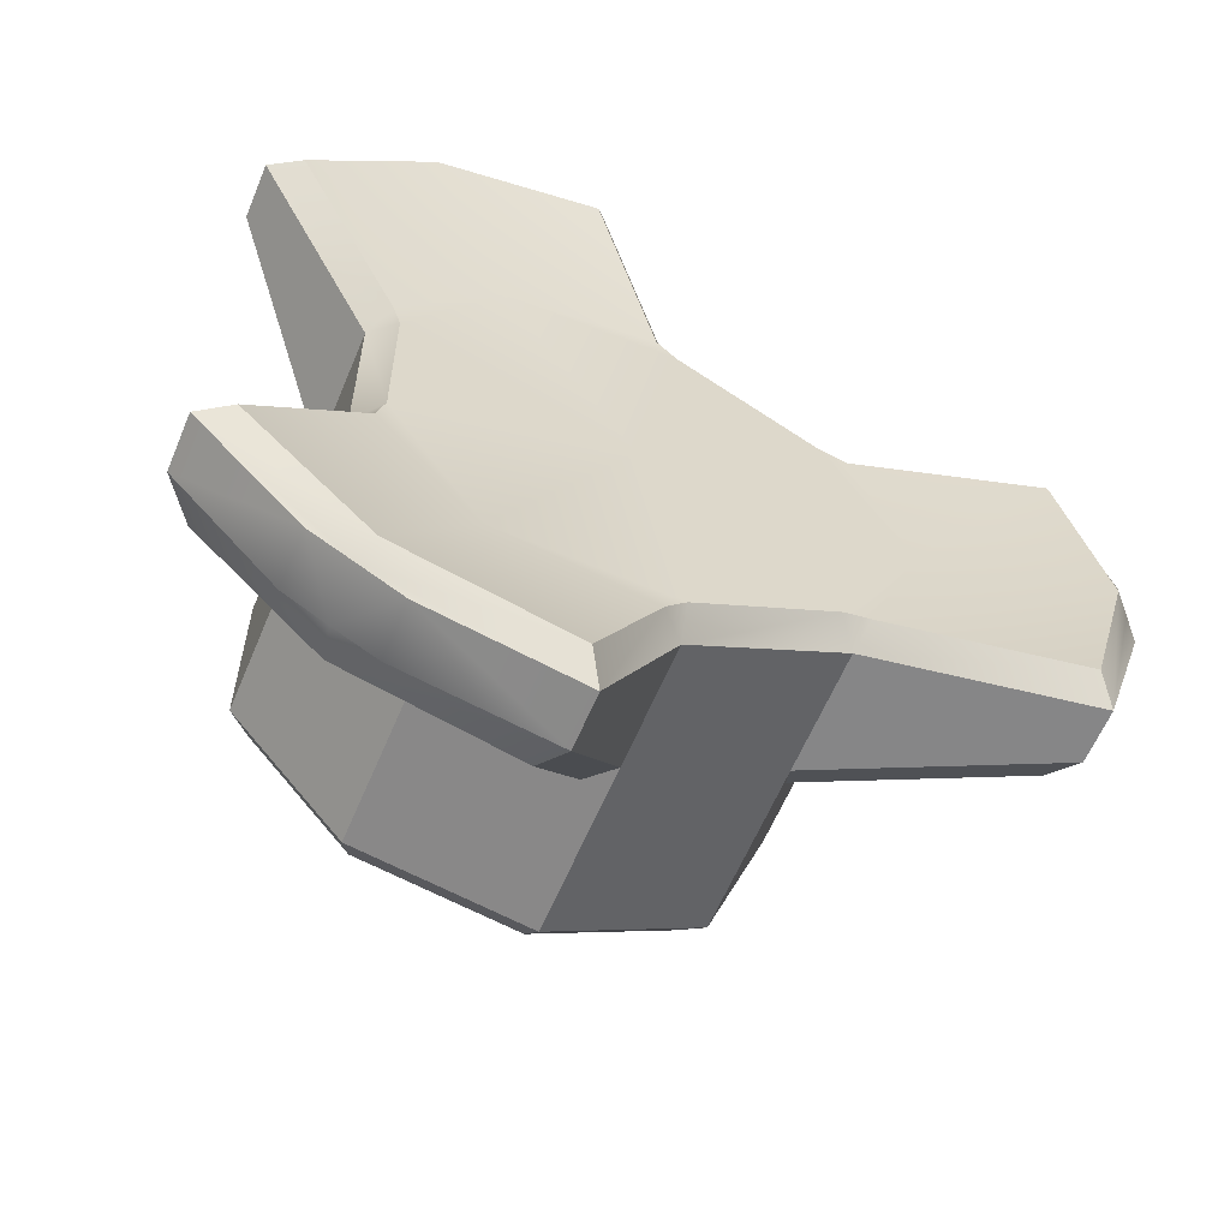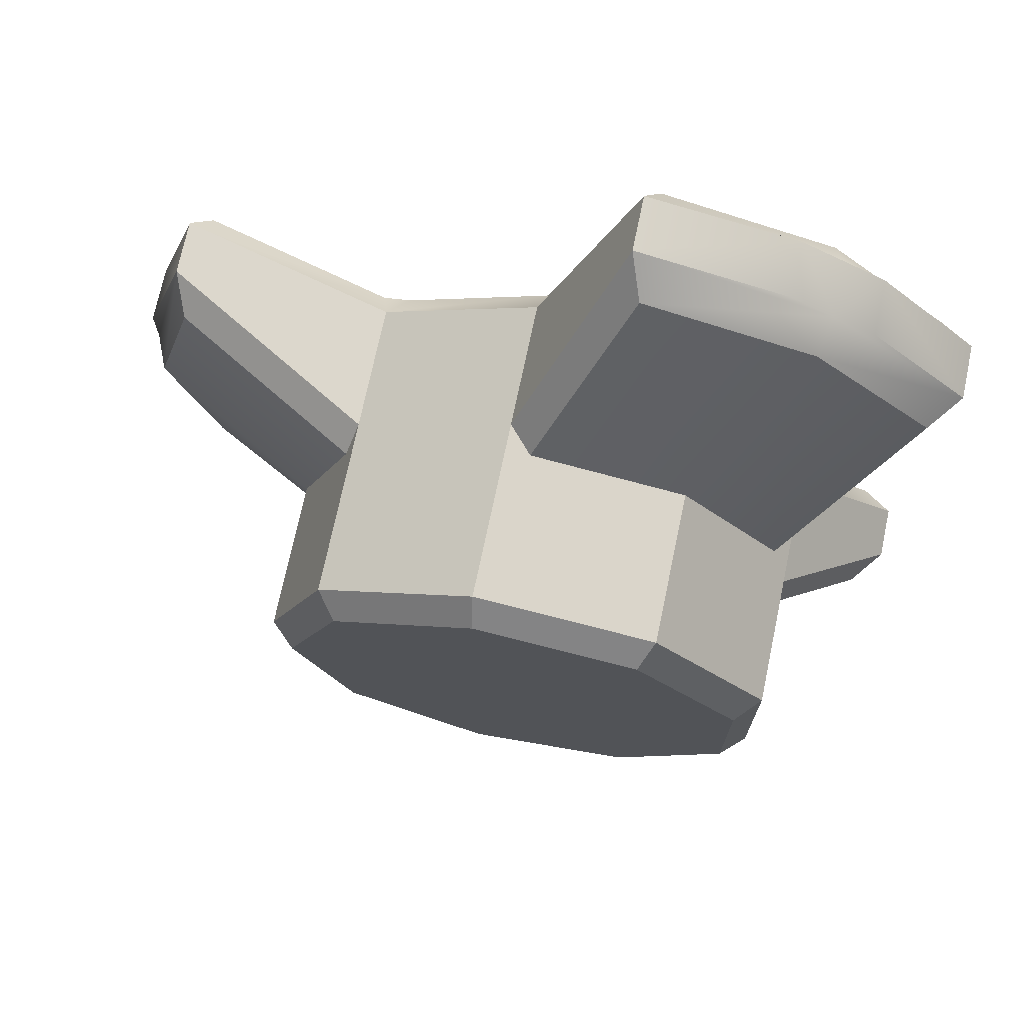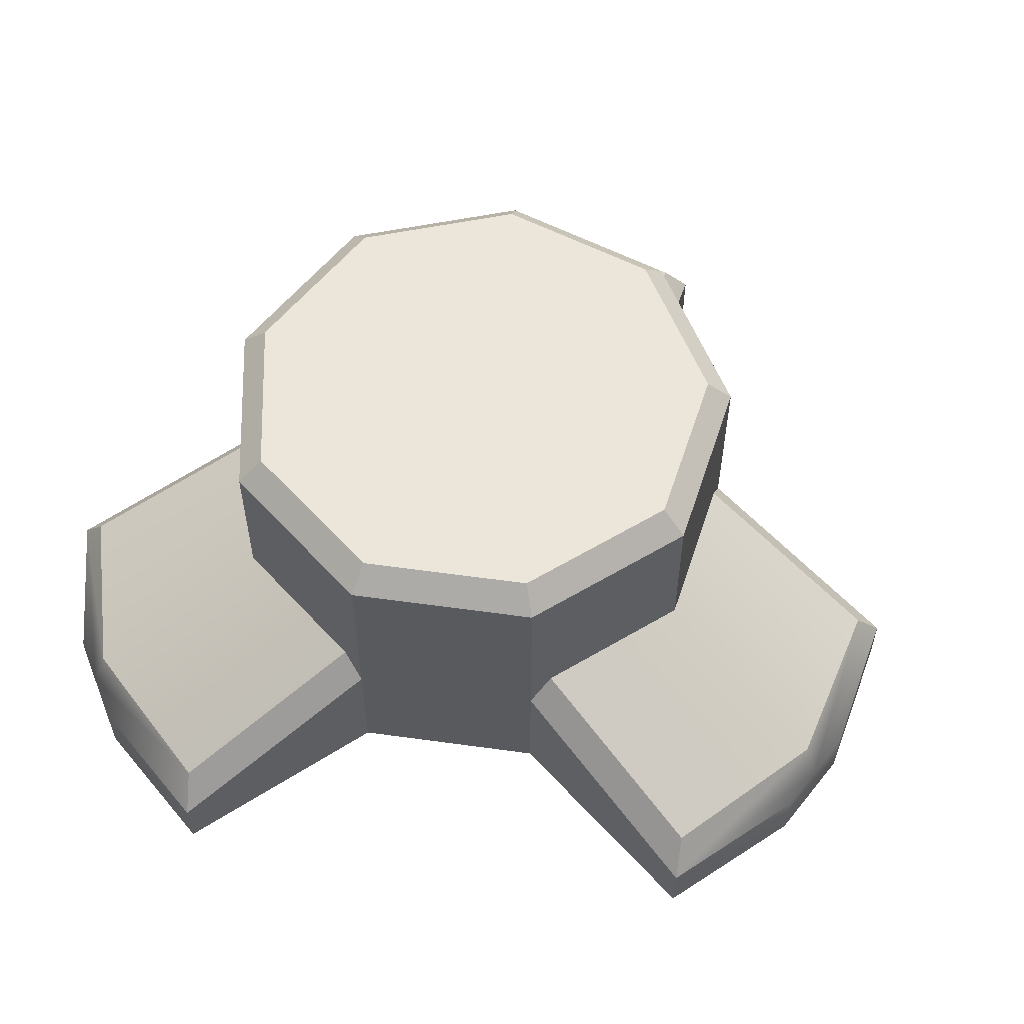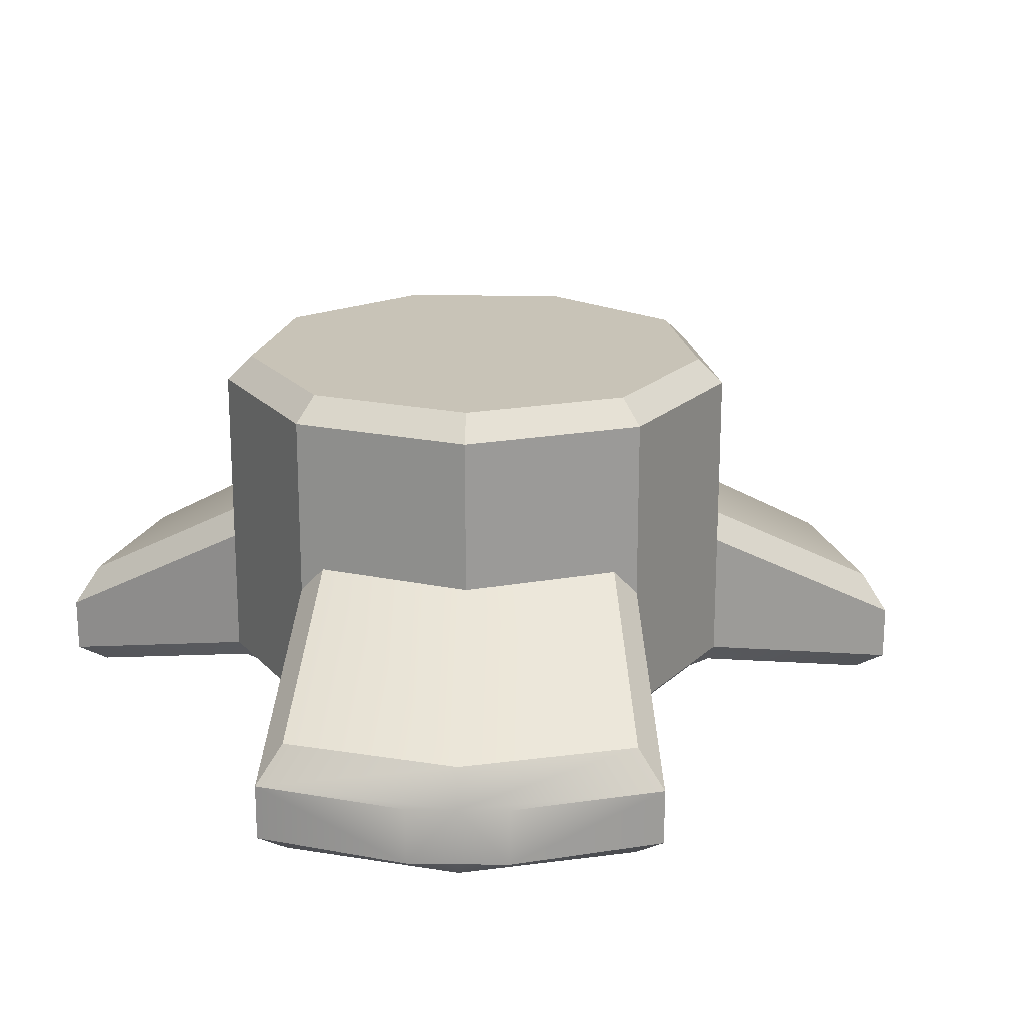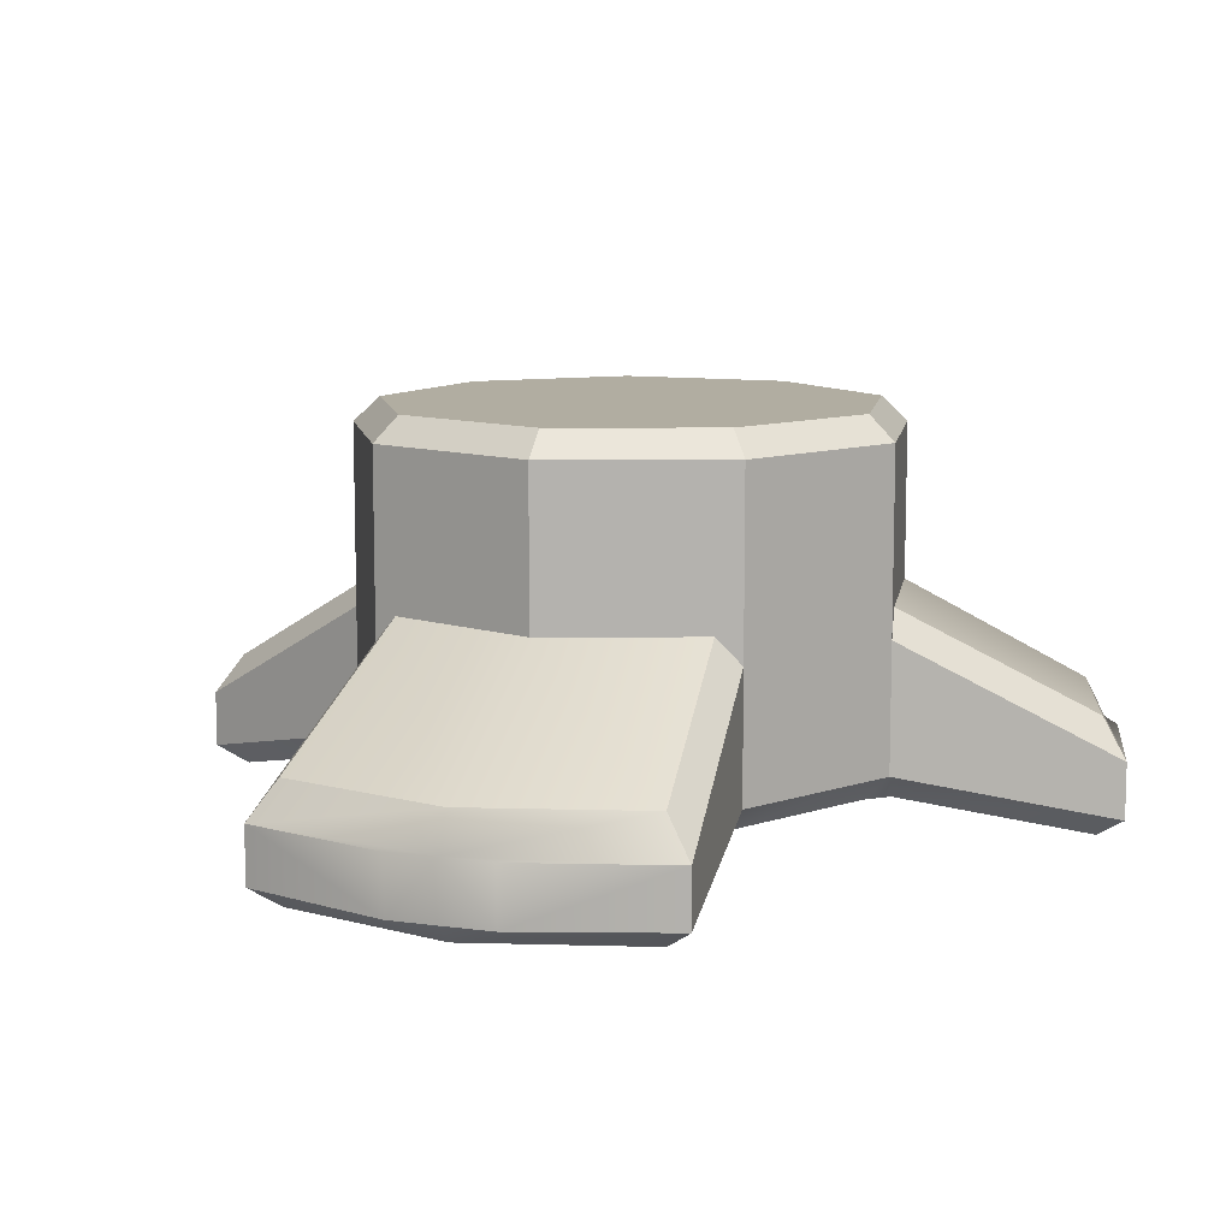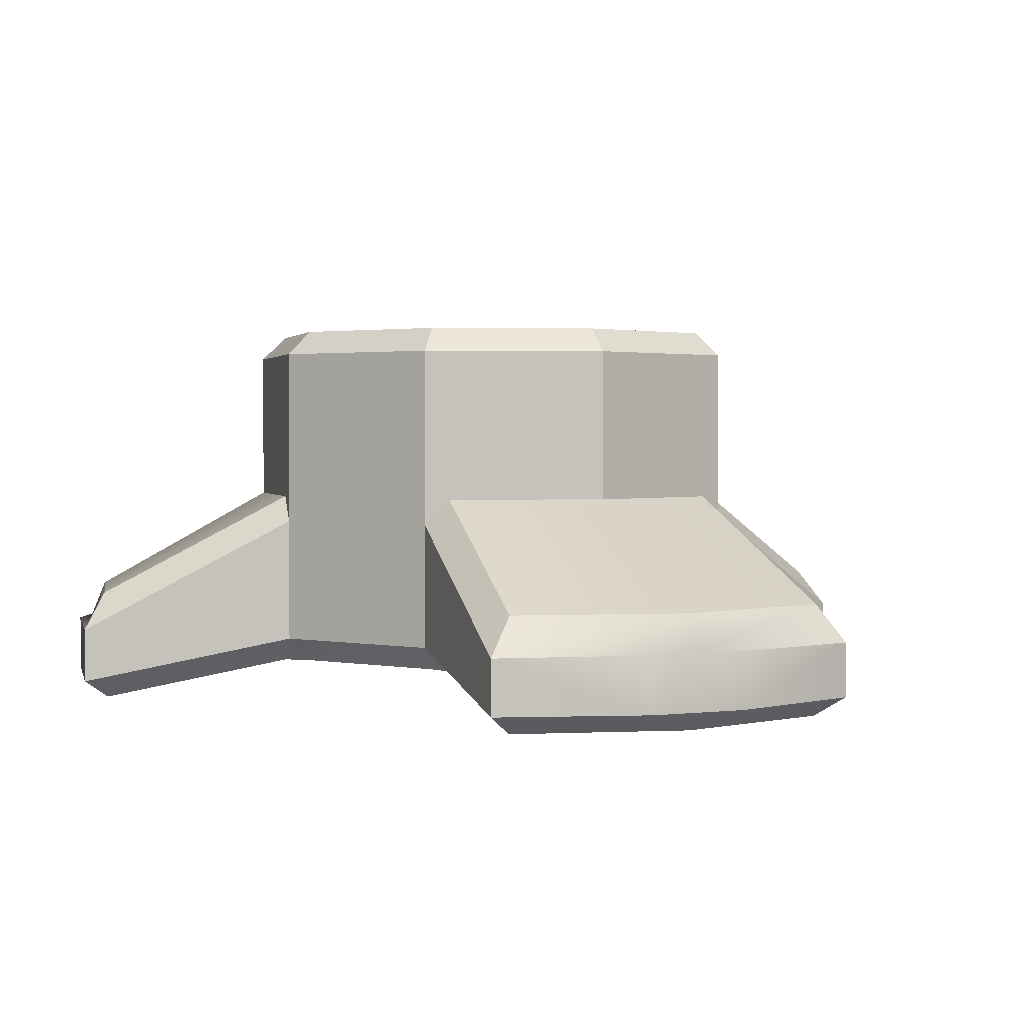
<metadata>
{"format":"obj","ext":"obj","renderer":"f3d","projection":"perspective","resolution":1024,"background":"white","views":[{"elev":-60.7,"azim":-22.7,"up":"+Z"},{"elev":72.4,"azim":-168.1,"up":"+Z"},{"elev":57.6,"azim":38.2,"up":"+Y"},{"elev":19.6,"azim":-28.5,"up":"+Y"},{"elev":10.4,"azim":109.3,"up":"+Y"},{"elev":2.0,"azim":65.3,"up":"+Y"}]}
</metadata>
<code>
v 59.5 1136 -36.26
v 59.5 1272 -36.26
v 162.3 1136 -36.26
v 162.3 1204 -36.26
v 43.46 1149 141.9
v 37.64 1164 132
v 43.46 1128 141.9
v 38.02 1121 131.1
v -27.73 1164 114.8
v -30.66 1150 119.9
v -27.2 1121 113.9
v 8.094 1136 -125.3
v 8.094 1204 -125.3
v -30.65 1128 119.9
v -86.81 1149 66.73
v -75.32 1164 66.82
v -86.81 1128 66.73
v -74.67 1121 66
v -86.81 1149 -139.2
v -75.32 1164 -139.3
v 8.094 1136 52.78
v 8.094 1204 52.78
v -86.81 1128 -139.2
v -74.67 1121 -138.5
v -27.73 1164 -187.4
v -30.66 1150 -192.4
v -27.2 1121 -186.4
v -30.65 1128 -192.4
v 43.46 1149 -214.5
v 37.64 1164 -204.6
v 43.46 1128 -214.5
v 38.02 1121 -203.6
v 221.8 1149 38.96
v 216.2 1164 28.96
v 221.8 1128 38.96
v 215.1 1121 28.8
v 221.8 1149 -111.5
v 216.2 1164 -101.5
v 221.8 1128 -111.5
v 215.1 1121 -101.3
v 234 1164 -36.26
v 239.8 1150 -36.26
v 232.9 1121 -36.26
v 239.8 1128 -36.26
v 130.6 1272 23.41
v 138.3 1262 29.83
v 138.3 1213 29.83
v 162.3 1262 -36.26
v 152.3 1272 -36.26
v 141.6 1136 -93.28
v 130.6 1136 -95.93
v 138.3 1146 -102.3
v 138.3 1213 -102.3
v 141.5 1204 -93.33
v 138.3 1194 -102.3
v 138.3 1262 -102.3
v 130.6 1272 -95.93
v 77.35 1146 -137.5
v 75.62 1136 -127.7
v 67.86 1136 -135.8
v 77.35 1194 -137.5
v 67.91 1204 -135.8
v 77.35 1213 -137.5
v 77.35 1262 -137.5
v 75.62 1272 -127.7
v 8.094 1262 -125.3
v 13.08 1272 -116.7
v -30.91 1136 -78.81
v -27.73 1136 -68.01
v -37.11 1146 -71.42
v -37.11 1213 -71.42
v -30.95 1204 -78.77
v -37.11 1194 -71.42
v -37.11 1262 -71.42
v -27.73 1272 -68.01
v -37.11 1146 -1.095
v -27.73 1136 -4.508
v -30.91 1136 6.291
v -37.11 1194 -1.095
v -30.95 1204 6.253
v -37.11 1213 -1.095
v -37.11 1262 -1.095
v -27.73 1272 -4.508
v 8.094 1262 52.78
v 13.08 1272 44.14
v 67.86 1136 63.32
v 75.62 1136 55.16
v 77.35 1146 64.99
v 77.35 1213 64.99
v 67.91 1204 63.33
v 77.35 1194 64.99
v 77.35 1262 64.99
v 75.62 1272 55.16
v 138.3 1146 29.83
v 130.6 1136 23.41
v 141.6 1136 20.77
v 138.3 1194 29.83
v 141.5 1204 20.81
v -46.94 1150 110.5
v -46.94 1128 110.5
v -46.94 1128 -183
v -46.94 1150 -183
v -14.38 1150 129.3
v -14.37 1128 129.3
v 239.8 1128 -17.45
v 239.8 1150 -17.45
v 239.8 1150 -55.06
v 239.8 1128 -55.06
v -14.37 1128 -201.8
v -14.38 1150 -201.8
o Stativ_Oben
f 54 53 56 48 4
f 62 13 66 64 63
f 72 71 74 66 13
f 80 22 84 82 81
f 90 89 92 84 22
f 98 4 48 46 47
f 26 102 19 20 25
f 23 101 28 27 24
f 15 99 10 9 16
f 14 100 17 18 11
f 10 103 5 6 9
f 7 104 14 11 8
f 33 106 42 41 34
f 44 105 35 36 43
f 51 50 3 1
f 108 107 42 44
f 57 2 49
f 59 51 1
f 58 61 55 52
f 63 64 56 53
f 65 2 57
f 12 60 59 1
f 109 110 29 31
f 67 2 65
f 69 68 12 1
f 101 102 26 28
f 75 2 67
f 77 69 1
f 76 79 73 70
f 81 82 74 71
f 83 2 75
f 21 78 77 1
f 100 99 15 17
f 85 2 83
f 87 86 21 1
f 104 103 10 14
f 93 2 85
f 95 87 1
f 94 97 91 88
f 47 46 92 89
f 45 2 93
f 3 96 95 1
f 105 106 33 35
f 49 2 45
f 38 54 4 41
f 39 52 55 37
f 43 3 50 40
f 33 97 94 35
f 41 4 98 34
f 36 96 3 43
f 29 61 58 31
f 25 13 62 30
f 32 60 12 27
f 20 72 13 25
f 23 70 73 19
f 27 12 68 24
f 15 79 76 17
f 9 22 80 16
f 18 78 21 11
f 6 90 22 9
f 7 88 91 5
f 11 21 86 8
f 50 51 52
f 53 54 55
f 58 59 60
f 61 62 63
f 68 69 70
f 71 72 73
f 76 77 78
f 79 80 81
f 86 87 88
f 89 90 91
f 94 95 96
f 97 98 47
f 42 107 37 38 41
f 39 108 44 43 40
f 48 56 57 49
f 51 59 58 52
f 55 61 63 53
f 56 64 65 57
f 29 110 26 25 30
f 28 109 31 32 27
f 64 66 67 65
f 66 74 75 67
f 69 77 76 70
f 73 79 81 71
f 74 82 83 75
f 82 84 85 83
f 84 92 93 85
f 87 95 94 88
f 91 97 47 89
f 92 46 45 93
f 46 48 49 45
f 54 38 37 55
f 52 39 40 50
f 35 94 96 36
f 97 33 34 98
f 31 58 60 32
f 61 29 30 62
f 72 20 19 73
f 70 23 24 68
f 17 76 78 18
f 79 15 16 80
f 90 6 5 91
f 88 7 8 86
f 100 14 10 99
f 101 23 19 102
f 104 7 5 103
f 105 44 42 106
f 108 39 37 107
f 109 28 26 110

</code>
